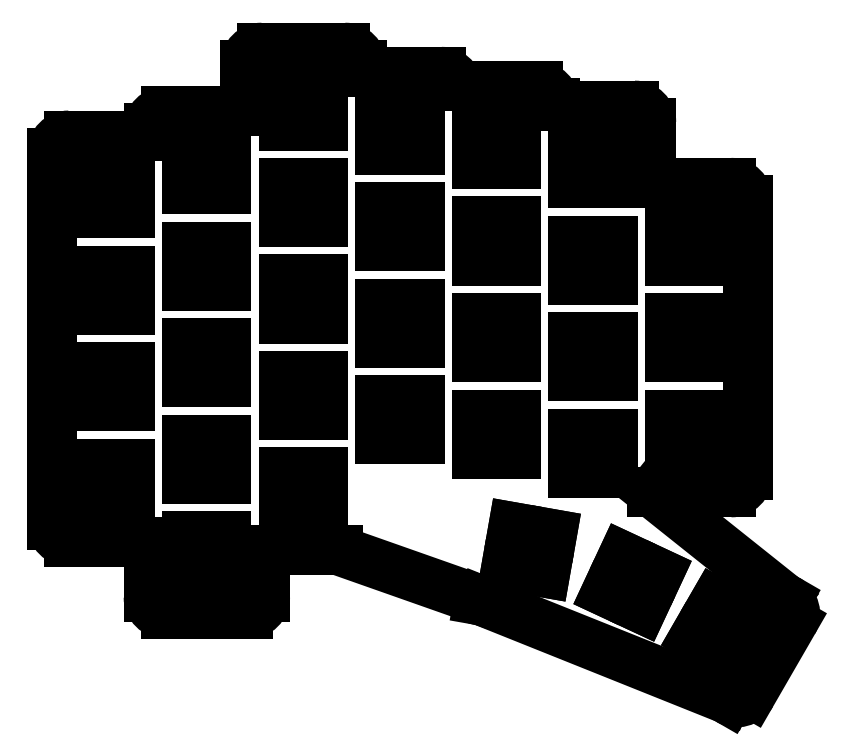
<metadata>
{"format":"dxf","ext":"dxf","renderer":"ezdxf+matplotlib","layout":"modelspace","background":"white","min_lineweight":24,"dpi":150}
</metadata>
<code>
0
SECTION
2
ENTITIES
0
LINE
8
0
10
27.75
20
-143.2
11
41.75
21
-143.2
0
ARC
8
0
10
27.75
20
-125.8
40
3
50
155.4
51
180
0
LINE
8
0
10
24.75
20
-125.8
11
24.75
21
-140.2
0
ARC
8
0
10
27.75
20
-140.2
40
3
50
180
51
270
0
ARC
8
0
10
27.75
20
-108.8
40
3
50
155.4
51
180
0
LINE
8
0
10
24.75
20
-108.8
11
24.75
21
-123.2
0
ARC
8
0
10
27.75
20
-123.2
40
3
50
180
51
204.6
0
ARC
8
0
10
27.75
20
-91.75
40
3
50
155.4
51
180
0
LINE
8
0
10
24.75
20
-91.75
11
24.75
21
-106.2
0
ARC
8
0
10
27.75
20
-106.2
40
3
50
180
51
204.6
0
LINE
8
0
10
41.75
20
-71.75
11
27.75
21
-71.75
0
ARC
8
0
10
27.75
20
-74.75
40
3
50
90
51
180
0
LINE
8
0
10
24.75
20
-74.75
11
24.75
21
-89.25
0
ARC
8
0
10
27.75
20
-89.25
40
3
50
180
51
204.6
0
LINE
8
0
10
44.75
20
-156
11
59.25
21
-156
0
ARC
8
0
10
59.25
20
-153
40
3
50
270
51
360
0
LINE
8
0
10
62.25
20
-153
11
62.25
21
-144.8
0
LINE
8
0
10
41.75
20
-143.2
11
41.75
21
-153
0
ARC
8
0
10
44.75
20
-153
40
3
50
180
51
270
0
LINE
8
0
10
58.75
20
-67.5
11
44.75
21
-67.5
0
ARC
8
0
10
44.75
20
-70.5
40
3
50
90
51
180
0
LINE
8
0
10
41.75
20
-70.5
11
41.75
21
-71.75
0
LINE
8
0
10
62.25
20
-144.8
11
75.16
21
-144.8
0
LINE
8
0
10
79.25
20
-60.53
11
79.25
21
-59.28
0
ARC
8
0
10
76.25
20
-59.28
40
3
50
0
51
90
0
LINE
8
0
10
76.25
20
-56.28
11
61.75
21
-56.28
0
ARC
8
0
10
61.75
20
-59.28
40
3
50
90
51
180
0
LINE
8
0
10
58.75
20
-59.28
11
58.75
21
-67.5
0
ARC
8
0
10
93.25
20
-63.53
40
3
50
8.627
51
90
0
LINE
8
0
10
93.25
20
-60.53
11
79.25
21
-60.53
0
LINE
8
0
10
113.2
20
-66.48
11
113.2
21
-66.08
0
ARC
8
0
10
110.2
20
-66.08
40
3
50
0
51
90
0
LINE
8
0
10
110.2
20
-63.08
11
96.22
21
-63.08
0
LINE
8
0
10
130.2
20
-80.08
11
130.2
21
-69.48
0
ARC
8
0
10
127.2
20
-69.48
40
3
50
0
51
90
0
LINE
8
0
10
127.2
20
-66.48
11
113.2
21
-66.48
0
LINE
8
0
10
130.4
20
-134.6
11
144.2
21
-134.6
0
ARC
8
0
10
144.2
20
-131.6
40
3
50
270
51
360
0
LINE
8
0
10
147.2
20
-131.6
11
147.2
21
-117.1
0
ARC
8
0
10
144.2
20
-117.1
40
3
50
0
51
24.62
0
ARC
8
0
10
144.2
20
-114.6
40
3
50
335.4
51
360
0
LINE
8
0
10
147.2
20
-114.6
11
147.2
21
-100.1
0
ARC
8
0
10
144.2
20
-100.1
40
3
50
0
51
24.62
0
ARC
8
0
10
144.2
20
-97.58
40
3
50
335.4
51
360
0
LINE
8
0
10
147.2
20
-97.58
11
147.2
21
-83.08
0
ARC
8
0
10
144.2
20
-83.08
40
3
50
0
51
90
0
LINE
8
0
10
144.2
20
-80.08
11
130.2
21
-80.08
0
LINE
8
0
10
99.86
20
-153.6
11
100.4
21
-153.7
0
ARC
8
0
10
100.4
20
-150.6
40
3
50
234.2
51
260
0
LINE
8
0
10
143.4
20
-170.9
11
143.8
21
-171.2
0
ARC
8
0
10
145.3
20
-168.6
40
3
50
240
51
330
0
LINE
8
0
10
147.9
20
-170.1
11
155.2
21
-157.5
0
ARC
8
0
10
152.6
20
-156
40
3
50
330
51
60
0
LINE
8
0
10
154.1
20
-153.4
11
153.7
21
-153.1
0
LINE
8
0
10
130.4
20
-134.6
11
153.7
21
-153.1
0
LINE
8
0
10
143.4
20
-170.9
11
100.4
21
-153.7
0
LINE
8
0
10
98.63
20
-153
11
75.16
21
-144.8
0
LINE
8
0
10
31.55
20
-136.4
11
38.45
21
-136.4
0
LINE
8
0
10
38.45
20
-136.4
11
38.45
21
-129.6
0
LINE
8
0
10
38.45
20
-129.6
11
31.55
21
-129.6
0
LINE
8
0
10
31.55
20
-129.6
11
31.55
21
-136.4
0
LINE
8
0
10
31.55
20
-119.5
11
38.45
21
-119.5
0
LINE
8
0
10
38.45
20
-119.5
11
38.45
21
-112.5
0
LINE
8
0
10
38.45
20
-112.5
11
31.55
21
-112.5
0
LINE
8
0
10
31.55
20
-112.5
11
31.55
21
-119.5
0
LINE
8
0
10
31.55
20
-102.5
11
38.45
21
-102.5
0
LINE
8
0
10
38.45
20
-102.5
11
38.45
21
-95.55
0
LINE
8
0
10
38.45
20
-95.55
11
31.55
21
-95.55
0
LINE
8
0
10
31.55
20
-95.55
11
31.55
21
-102.5
0
LINE
8
0
10
31.55
20
-85.45
11
38.45
21
-85.45
0
LINE
8
0
10
38.45
20
-85.45
11
38.45
21
-78.55
0
LINE
8
0
10
38.45
20
-78.55
11
31.55
21
-78.55
0
LINE
8
0
10
31.55
20
-78.55
11
31.55
21
-85.45
0
LINE
8
0
10
48.55
20
-149.2
11
55.45
21
-149.2
0
LINE
8
0
10
55.45
20
-149.2
11
55.45
21
-142.3
0
LINE
8
0
10
55.45
20
-142.3
11
48.55
21
-142.3
0
LINE
8
0
10
48.55
20
-142.3
11
48.55
21
-149.2
0
LINE
8
0
10
48.55
20
-132.2
11
55.45
21
-132.2
0
LINE
8
0
10
55.45
20
-132.2
11
55.45
21
-125.3
0
LINE
8
0
10
55.45
20
-125.3
11
48.55
21
-125.3
0
LINE
8
0
10
48.55
20
-125.3
11
48.55
21
-132.2
0
LINE
8
0
10
48.55
20
-115.2
11
55.45
21
-115.2
0
LINE
8
0
10
55.45
20
-115.2
11
55.45
21
-108.3
0
LINE
8
0
10
55.45
20
-108.3
11
48.55
21
-108.3
0
LINE
8
0
10
48.55
20
-108.3
11
48.55
21
-115.2
0
LINE
8
0
10
48.55
20
-98.2
11
55.45
21
-98.2
0
LINE
8
0
10
55.45
20
-98.2
11
55.45
21
-91.3
0
LINE
8
0
10
55.45
20
-91.3
11
48.55
21
-91.3
0
LINE
8
0
10
48.55
20
-91.3
11
48.55
21
-98.2
0
LINE
8
0
10
48.55
20
-81.2
11
55.45
21
-81.2
0
LINE
8
0
10
55.45
20
-81.2
11
55.45
21
-74.3
0
LINE
8
0
10
55.45
20
-74.3
11
48.55
21
-74.3
0
LINE
8
0
10
48.55
20
-74.3
11
48.55
21
-81.2
0
LINE
8
0
10
65.55
20
-138
11
72.45
21
-138
0
LINE
8
0
10
72.45
20
-138
11
72.45
21
-131.1
0
LINE
8
0
10
72.45
20
-131.1
11
65.55
21
-131.1
0
LINE
8
0
10
65.55
20
-131.1
11
65.55
21
-138
0
LINE
8
0
10
65.55
20
-121
11
72.45
21
-121
0
LINE
8
0
10
72.45
20
-121
11
72.45
21
-114.1
0
LINE
8
0
10
72.45
20
-114.1
11
65.55
21
-114.1
0
LINE
8
0
10
65.55
20
-114.1
11
65.55
21
-121
0
LINE
8
0
10
65.55
20
-104
11
72.45
21
-104
0
LINE
8
0
10
72.45
20
-104
11
72.45
21
-97.08
0
LINE
8
0
10
72.45
20
-97.08
11
65.55
21
-97.08
0
LINE
8
0
10
65.55
20
-97.08
11
65.55
21
-104
0
LINE
8
0
10
65.55
20
-86.98
11
72.45
21
-86.98
0
LINE
8
0
10
72.45
20
-86.98
11
72.45
21
-80.08
0
LINE
8
0
10
72.45
20
-80.08
11
65.55
21
-80.08
0
LINE
8
0
10
65.55
20
-80.08
11
65.55
21
-86.98
0
LINE
8
0
10
65.55
20
-69.98
11
72.45
21
-69.98
0
LINE
8
0
10
72.45
20
-69.98
11
72.45
21
-63.08
0
LINE
8
0
10
72.45
20
-63.08
11
65.55
21
-63.08
0
LINE
8
0
10
65.55
20
-63.08
11
65.55
21
-69.98
0
LINE
8
0
10
82.55
20
-125.2
11
89.45
21
-125.2
0
LINE
8
0
10
89.45
20
-125.2
11
89.45
21
-118.3
0
LINE
8
0
10
89.45
20
-118.3
11
82.55
21
-118.3
0
LINE
8
0
10
82.55
20
-118.3
11
82.55
21
-125.2
0
LINE
8
0
10
82.55
20
-108.2
11
89.45
21
-108.2
0
LINE
8
0
10
89.45
20
-108.2
11
89.45
21
-101.3
0
LINE
8
0
10
89.45
20
-101.3
11
82.55
21
-101.3
0
LINE
8
0
10
82.55
20
-101.3
11
82.55
21
-108.2
0
LINE
8
0
10
82.55
20
-91.23
11
89.45
21
-91.23
0
LINE
8
0
10
89.45
20
-91.23
11
89.45
21
-84.33
0
LINE
8
0
10
89.45
20
-84.33
11
82.55
21
-84.33
0
LINE
8
0
10
82.55
20
-84.33
11
82.55
21
-91.23
0
LINE
8
0
10
82.55
20
-74.23
11
89.45
21
-74.23
0
LINE
8
0
10
89.45
20
-74.23
11
89.45
21
-67.33
0
LINE
8
0
10
89.45
20
-67.33
11
82.55
21
-67.33
0
LINE
8
0
10
82.55
20
-67.33
11
82.55
21
-74.23
0
LINE
8
0
10
99.55
20
-127.8
11
106.5
21
-127.8
0
LINE
8
0
10
106.5
20
-127.8
11
106.5
21
-120.9
0
LINE
8
0
10
106.5
20
-120.9
11
99.55
21
-120.9
0
LINE
8
0
10
99.55
20
-120.9
11
99.55
21
-127.8
0
LINE
8
0
10
99.55
20
-110.8
11
106.5
21
-110.8
0
LINE
8
0
10
106.5
20
-110.8
11
106.5
21
-103.9
0
LINE
8
0
10
106.5
20
-103.9
11
99.55
21
-103.9
0
LINE
8
0
10
99.55
20
-103.9
11
99.55
21
-110.8
0
LINE
8
0
10
99.55
20
-93.78
11
106.5
21
-93.78
0
LINE
8
0
10
106.5
20
-93.78
11
106.5
21
-86.88
0
LINE
8
0
10
106.5
20
-86.88
11
99.55
21
-86.88
0
LINE
8
0
10
99.55
20
-86.88
11
99.55
21
-93.78
0
LINE
8
0
10
99.55
20
-76.78
11
106.5
21
-76.78
0
LINE
8
0
10
106.5
20
-76.78
11
106.5
21
-69.88
0
LINE
8
0
10
106.5
20
-69.88
11
99.55
21
-69.88
0
LINE
8
0
10
99.55
20
-69.88
11
99.55
21
-76.78
0
LINE
8
0
10
116.5
20
-131.2
11
123.5
21
-131.2
0
LINE
8
0
10
123.5
20
-131.2
11
123.5
21
-124.3
0
LINE
8
0
10
123.5
20
-124.3
11
116.5
21
-124.3
0
LINE
8
0
10
116.5
20
-124.3
11
116.5
21
-131.2
0
LINE
8
0
10
116.5
20
-114.2
11
123.5
21
-114.2
0
LINE
8
0
10
123.5
20
-114.2
11
123.5
21
-107.3
0
LINE
8
0
10
123.5
20
-107.3
11
116.5
21
-107.3
0
LINE
8
0
10
116.5
20
-107.3
11
116.5
21
-114.2
0
LINE
8
0
10
116.5
20
-97.18
11
123.5
21
-97.18
0
LINE
8
0
10
123.5
20
-97.18
11
123.5
21
-90.28
0
LINE
8
0
10
123.5
20
-90.28
11
116.5
21
-90.28
0
LINE
8
0
10
116.5
20
-90.28
11
116.5
21
-97.18
0
LINE
8
0
10
116.5
20
-80.18
11
123.5
21
-80.18
0
LINE
8
0
10
123.5
20
-80.18
11
123.5
21
-73.28
0
LINE
8
0
10
123.5
20
-73.28
11
116.5
21
-73.28
0
LINE
8
0
10
116.5
20
-73.28
11
116.5
21
-80.18
0
LINE
8
0
10
133.6
20
-127.8
11
140.4
21
-127.8
0
LINE
8
0
10
140.4
20
-127.8
11
140.4
21
-120.9
0
LINE
8
0
10
140.4
20
-120.9
11
133.6
21
-120.9
0
LINE
8
0
10
133.6
20
-120.9
11
133.6
21
-127.8
0
LINE
8
0
10
133.6
20
-110.8
11
140.4
21
-110.8
0
LINE
8
0
10
140.4
20
-110.8
11
140.4
21
-103.9
0
LINE
8
0
10
140.4
20
-103.9
11
133.6
21
-103.9
0
LINE
8
0
10
133.6
20
-103.9
11
133.6
21
-110.8
0
LINE
8
0
10
133.6
20
-93.78
11
140.4
21
-93.78
0
LINE
8
0
10
140.4
20
-93.78
11
140.4
21
-86.88
0
LINE
8
0
10
140.4
20
-86.88
11
133.6
21
-86.88
0
LINE
8
0
10
133.6
20
-86.88
11
133.6
21
-93.78
0
LINE
8
0
10
104.8
20
-147.5
11
111.6
21
-148.7
0
LINE
8
0
10
111.6
20
-148.7
11
112.8
21
-141.9
0
LINE
8
0
10
112.8
20
-141.9
11
106
21
-140.7
0
LINE
8
0
10
106
20
-140.7
11
104.8
21
-147.5
0
LINE
8
0
10
122.4
20
-152.1
11
128.6
21
-155.1
0
LINE
8
0
10
128.6
20
-155.1
11
131.6
21
-148.8
0
LINE
8
0
10
131.6
20
-148.8
11
125.3
21
-145.9
0
LINE
8
0
10
125.3
20
-145.9
11
122.4
21
-152.1
0
LINE
8
0
10
138
20
-159.9
11
144
21
-163.4
0
LINE
8
0
10
144
20
-163.4
11
147.4
21
-157.4
0
LINE
8
0
10
147.4
20
-157.4
11
141.4
21
-153.9
0
LINE
8
0
10
141.4
20
-153.9
11
138
21
-159.9
0
ENDSEC
0
EOF

</code>
